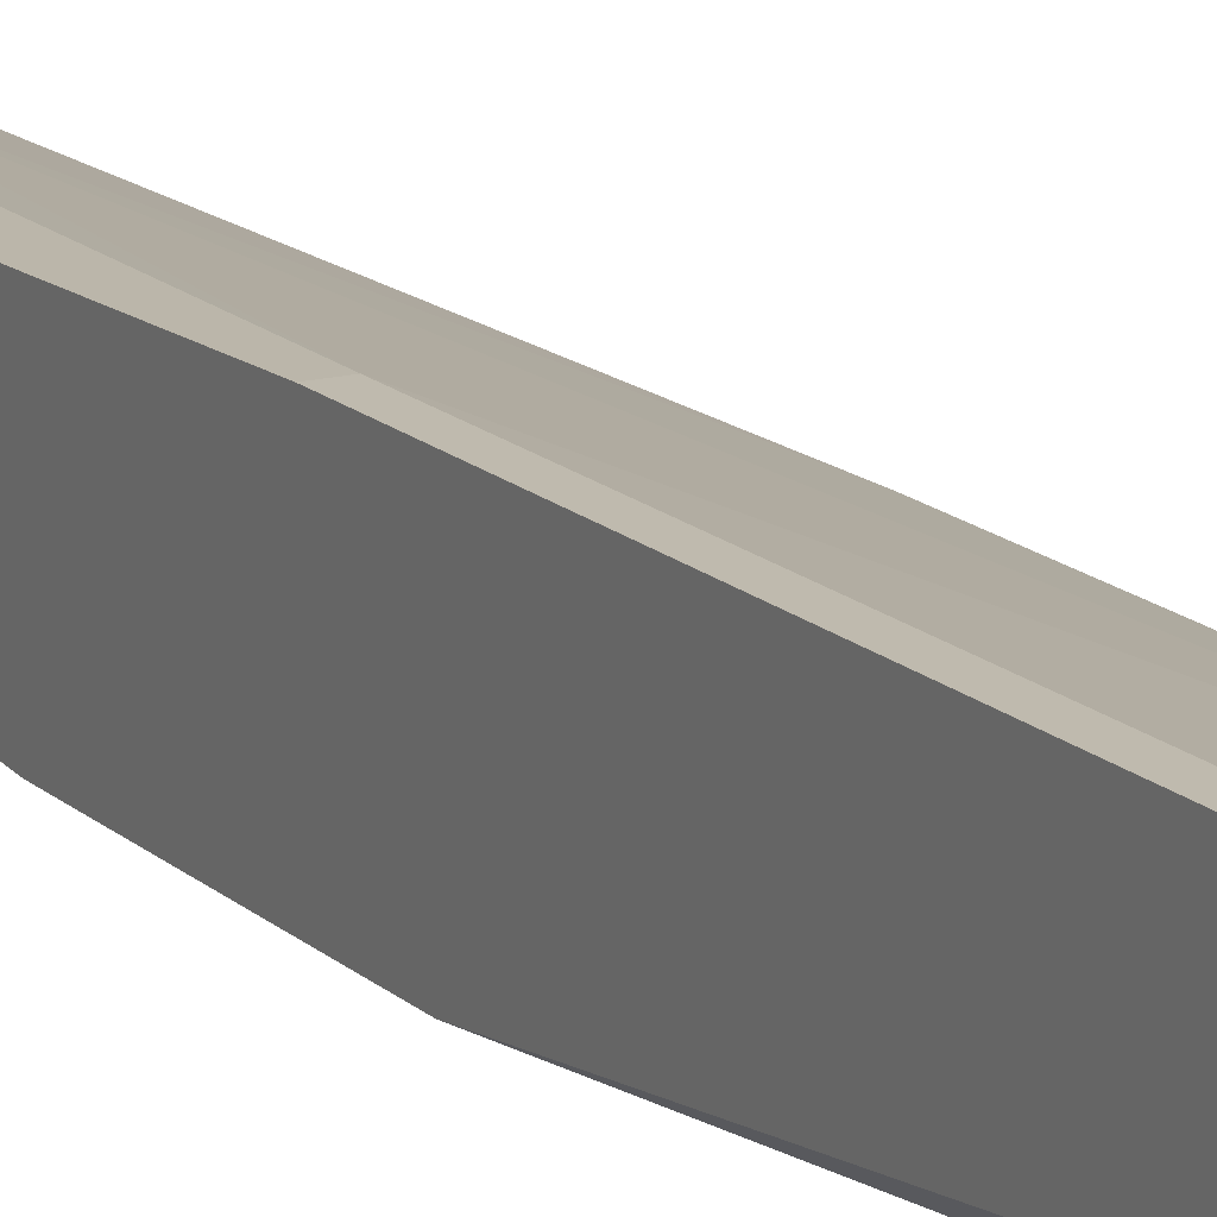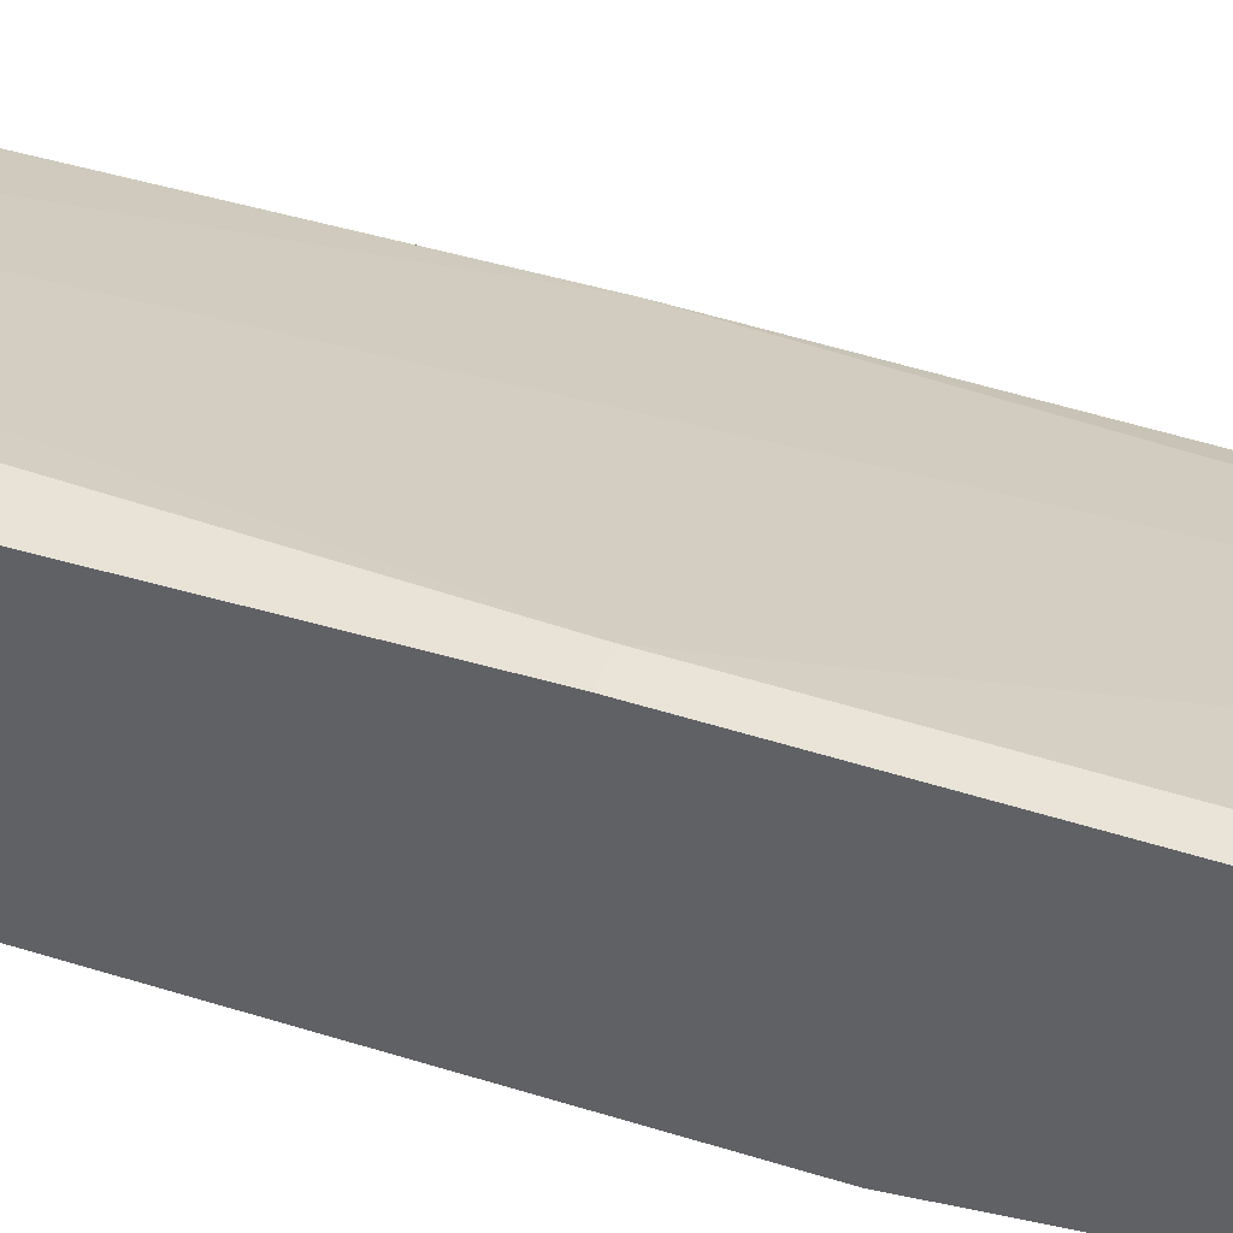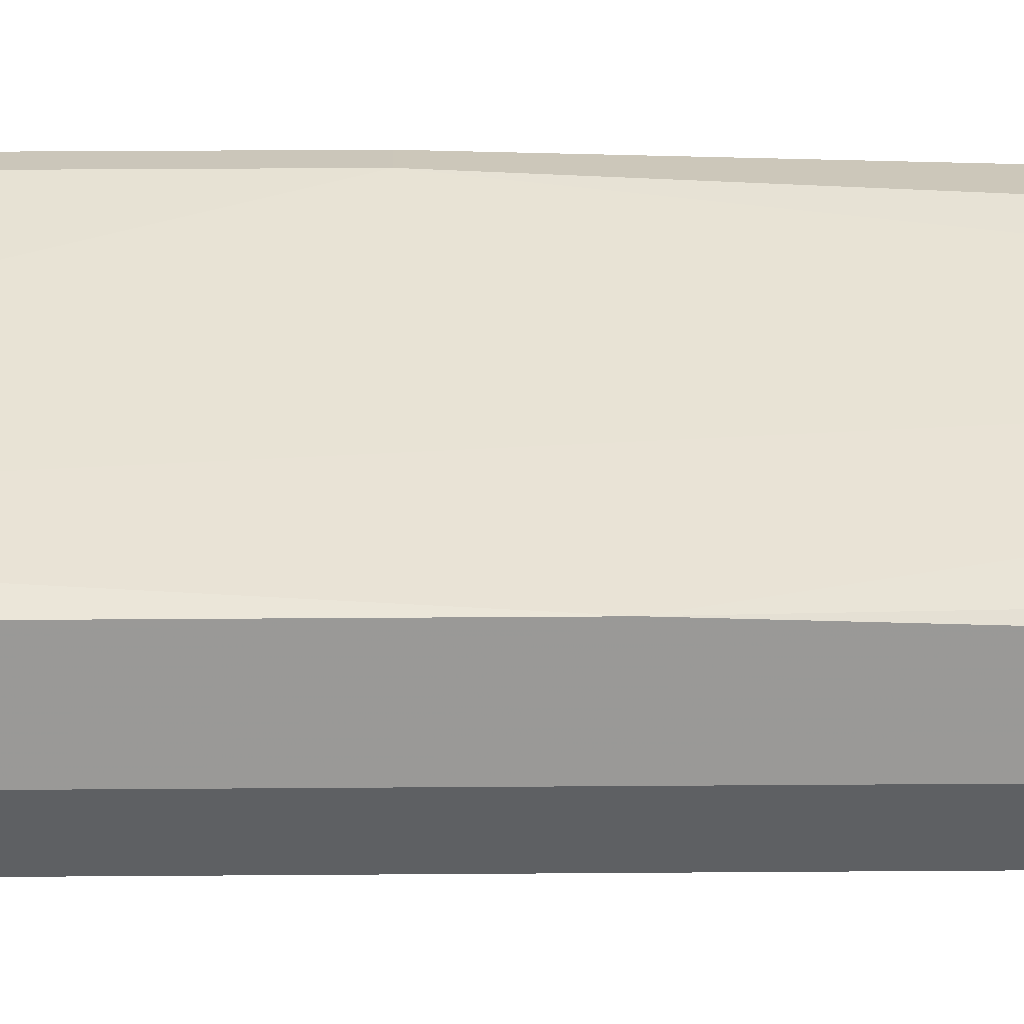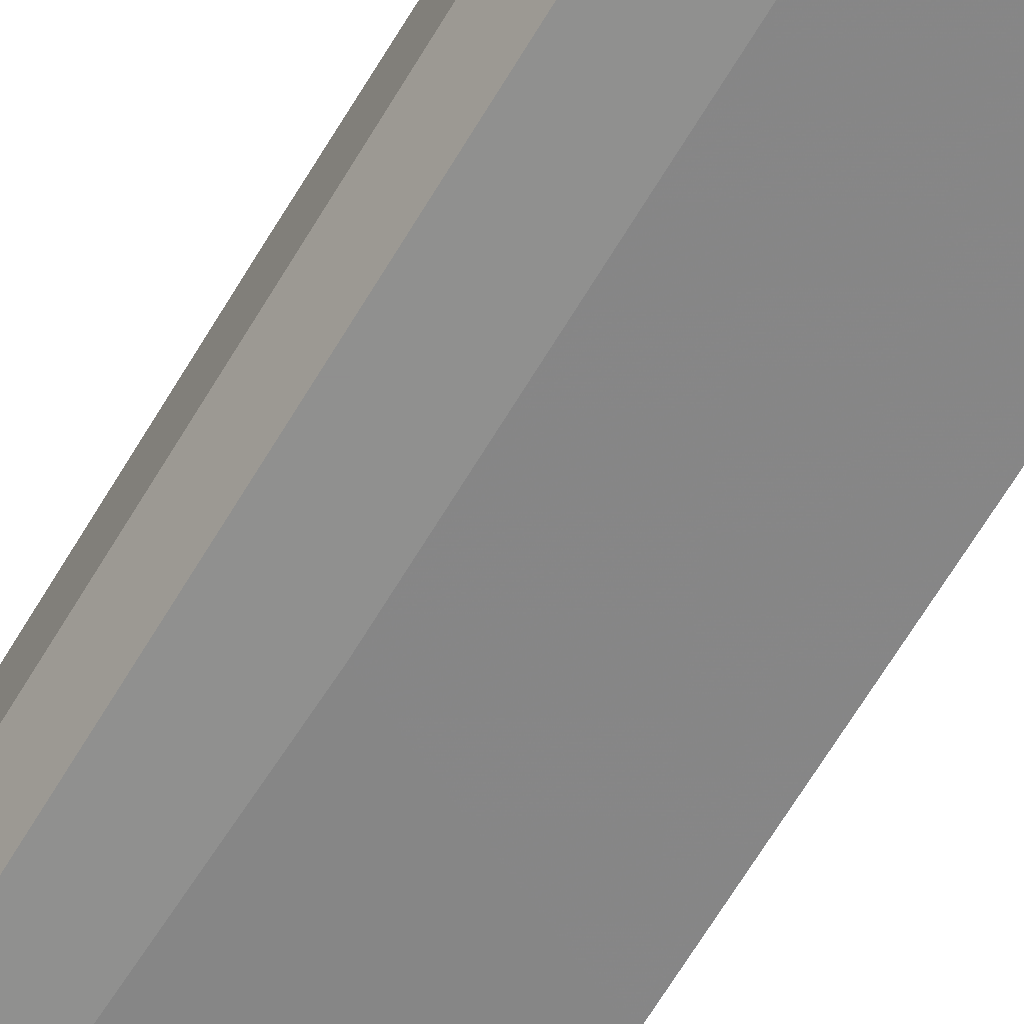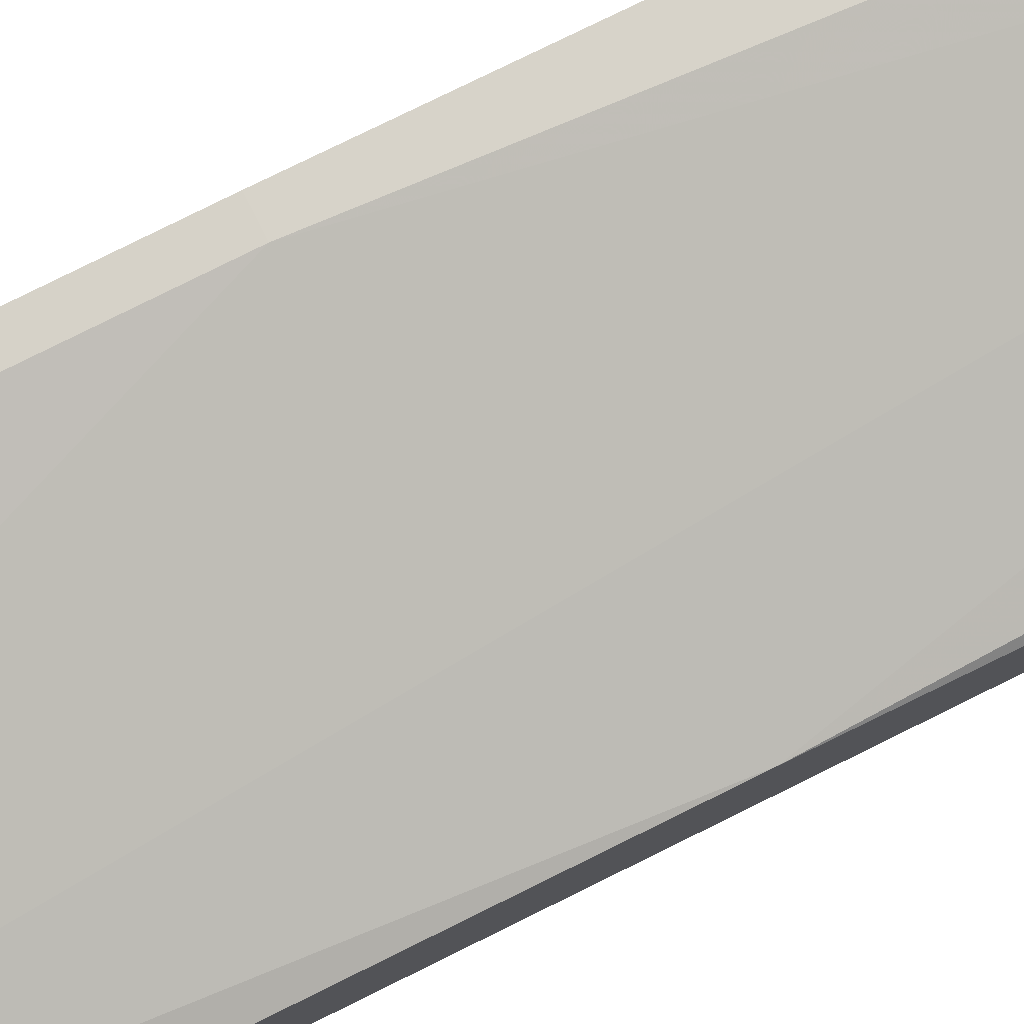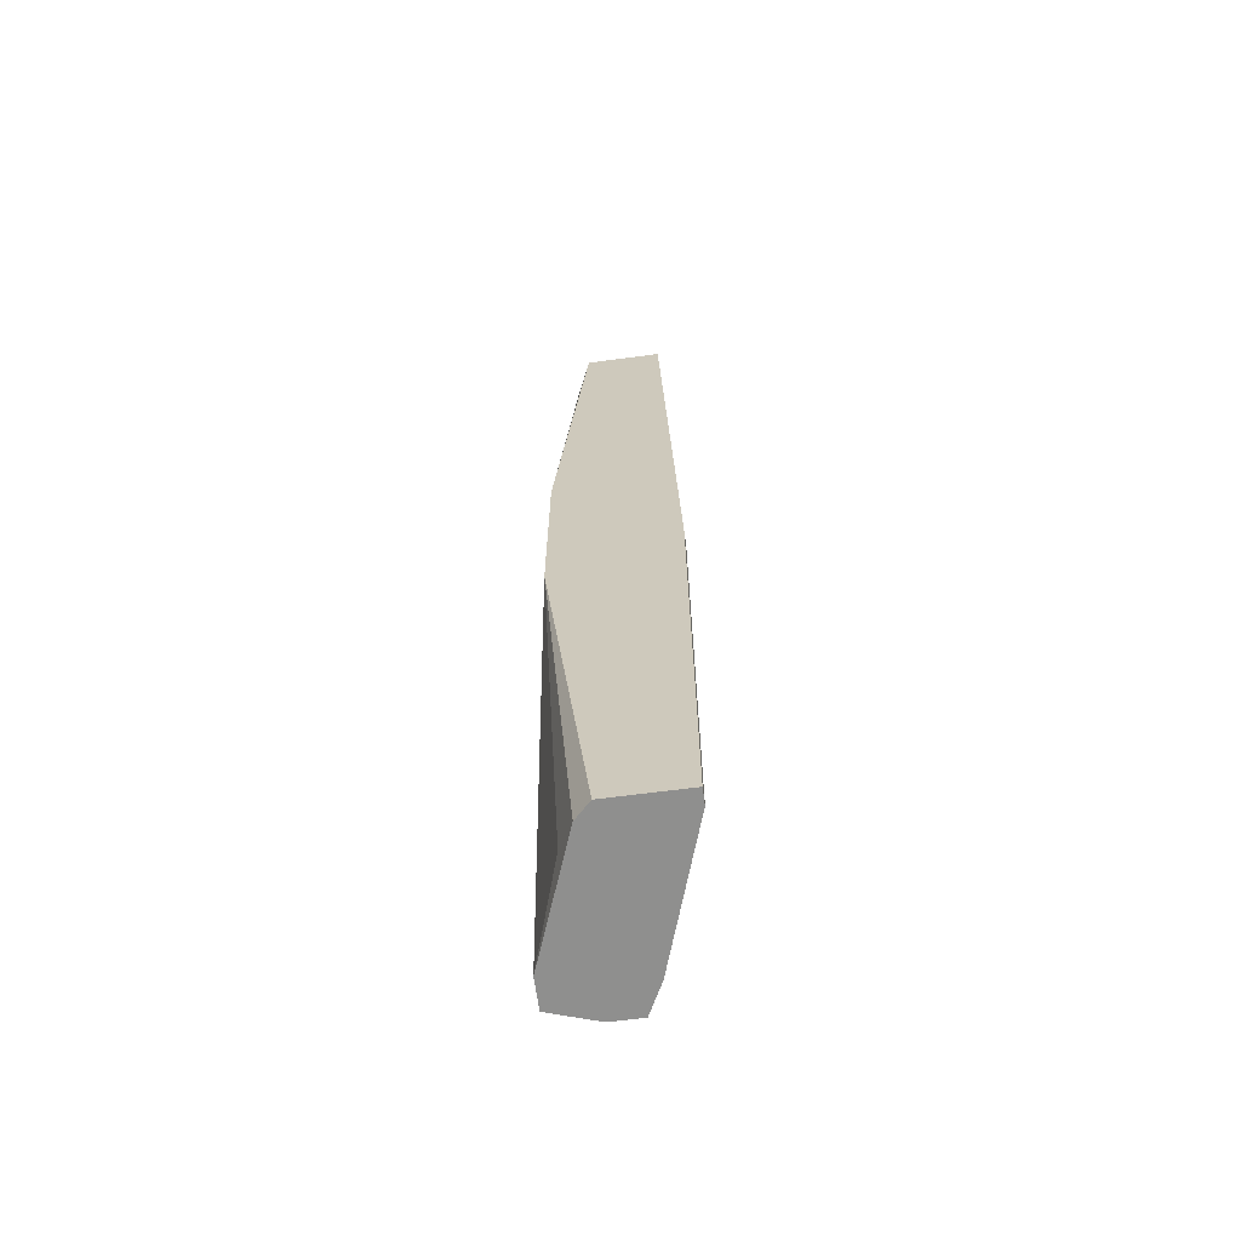
<metadata>
{"format":"obj","ext":"obj","renderer":"f3d","projection":"perspective","resolution":1024,"background":"white","views":[{"elev":15.5,"azim":151.0,"up":"+Y"},{"elev":42.9,"azim":111.5,"up":"+Y"},{"elev":21.2,"azim":-90.9,"up":"+Y"},{"elev":-65.5,"azim":-30.7,"up":"+Y"},{"elev":77.8,"azim":-116.5,"up":"+Y"},{"elev":-65.3,"azim":97.6,"up":"+Z"}]}
</metadata>
<code>
v -0.03837 0.000377 0.03474
v -0.03837 0.000377 -0.03561
v -0.03837 0.005959 0.03586
v -0.03279 0.008194 0.03363
v -0.02609 0.003728 0.03586
v -0.02609 0.01043 -0.03561
v -0.02609 0.01043 -0.002102
v -0.02609 0.00931 0.03586
v -0.02609 0.004846 -0.03561
v -0.02609 0.001495 0.007944
v -0.02609 0.001495 -0.006566
v -0.03614 0.000377 -0.03561
v -0.02944 0.00931 0.03586
v -0.02944 0.002611 -0.03449
v -0.03726 0.007077 -0.03002
v -0.03726 0.007077 -0.03561
v -0.02721 0.003728 -0.03561
v -0.02721 0.01043 -0.03561
v -0.02721 0.01043 -0.002102
v -0.03502 0.000377 0.03586
v -0.03502 0.000377 -0.002102
v -0.02833 0.002611 0.03474
v -0.03949 0.003728 -0.03561
v -0.03949 0.005959 0.002361
v -0.03949 0.005959 -0.03561
v -0.03949 0.002611 -0.0222
v -0.03949 0.002611 0.03586
v -0.03949 0.004846 0.03586
f 15 18 16
f 8 5 6
f 5 8 3
f 6 5 11
f 6 12 25
f 6 11 9
f 12 6 9
f 5 3 20
f 1 12 20
f 25 26 28
f 20 3 28
f 1 26 2
f 12 1 2
f 25 12 2
f 3 8 13
f 8 19 13
f 11 5 10
f 20 11 10
f 9 11 17
f 12 9 17
f 26 1 27
f 1 20 27
f 28 26 27
f 20 28 27
f 6 25 18
f 19 6 18
f 15 19 18
f 25 28 24
f 28 3 24
f 15 25 24
f 15 24 4
f 3 13 4
f 13 19 4
f 19 15 4
f 24 3 4
f 12 11 21
f 11 20 21
f 20 12 21
f 5 20 22
f 10 5 22
f 20 10 22
f 11 12 14
f 17 11 14
f 12 17 14
f 8 6 7
f 19 8 7
f 6 19 7
f 26 25 23
f 2 26 23
f 25 2 23
f 25 15 16
f 18 25 16

</code>
